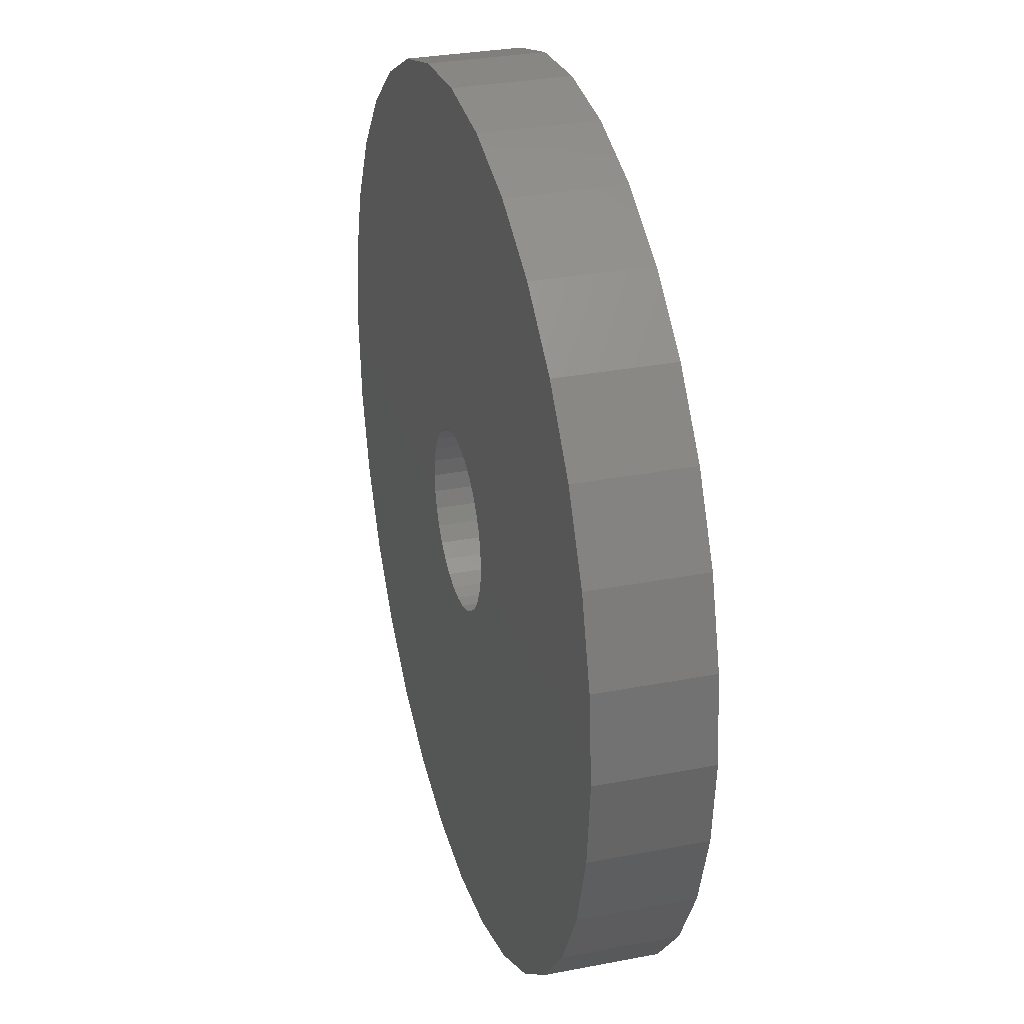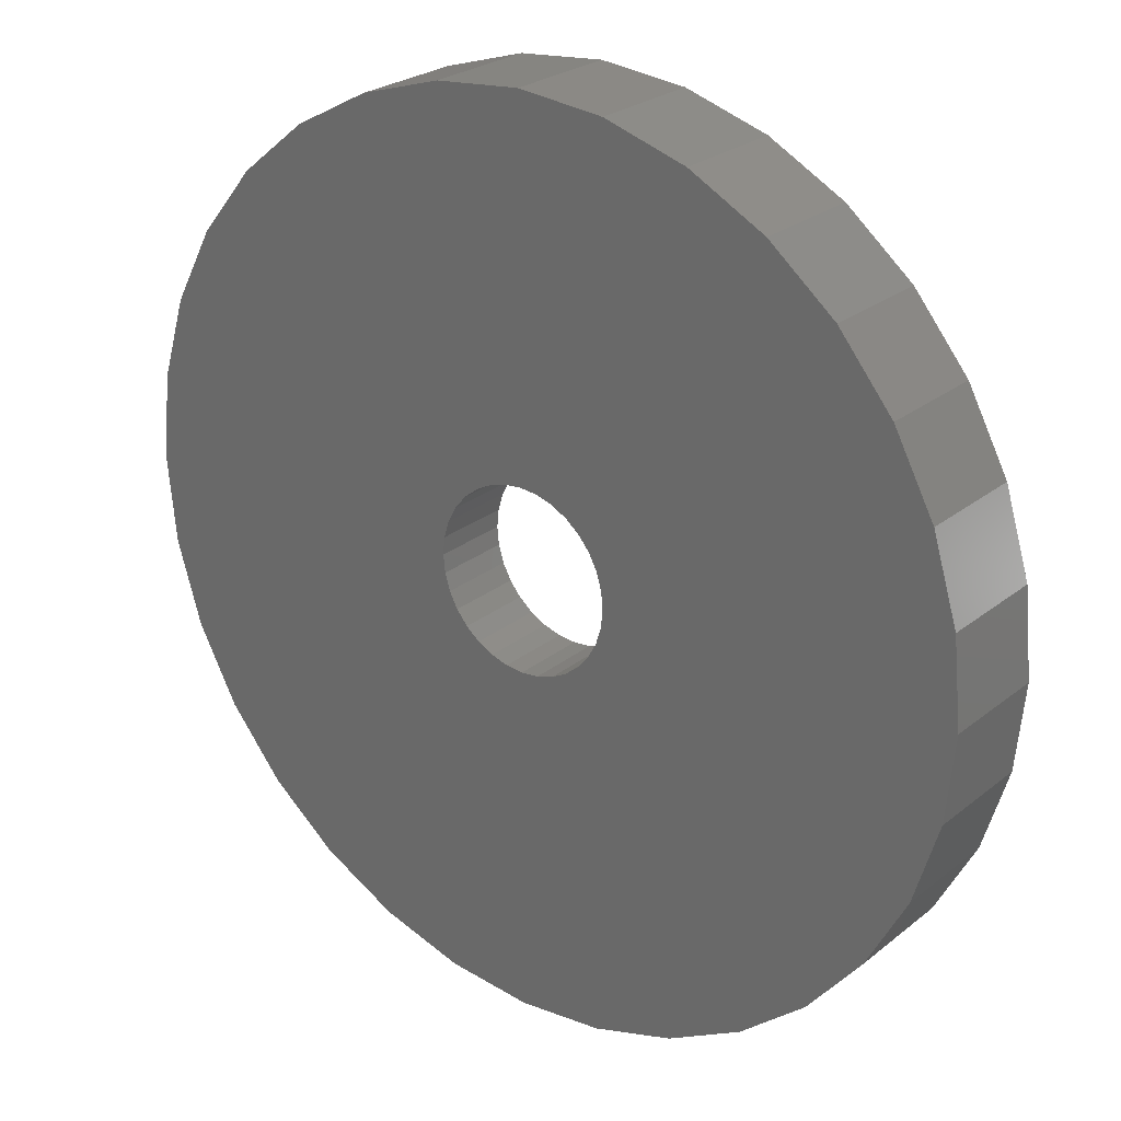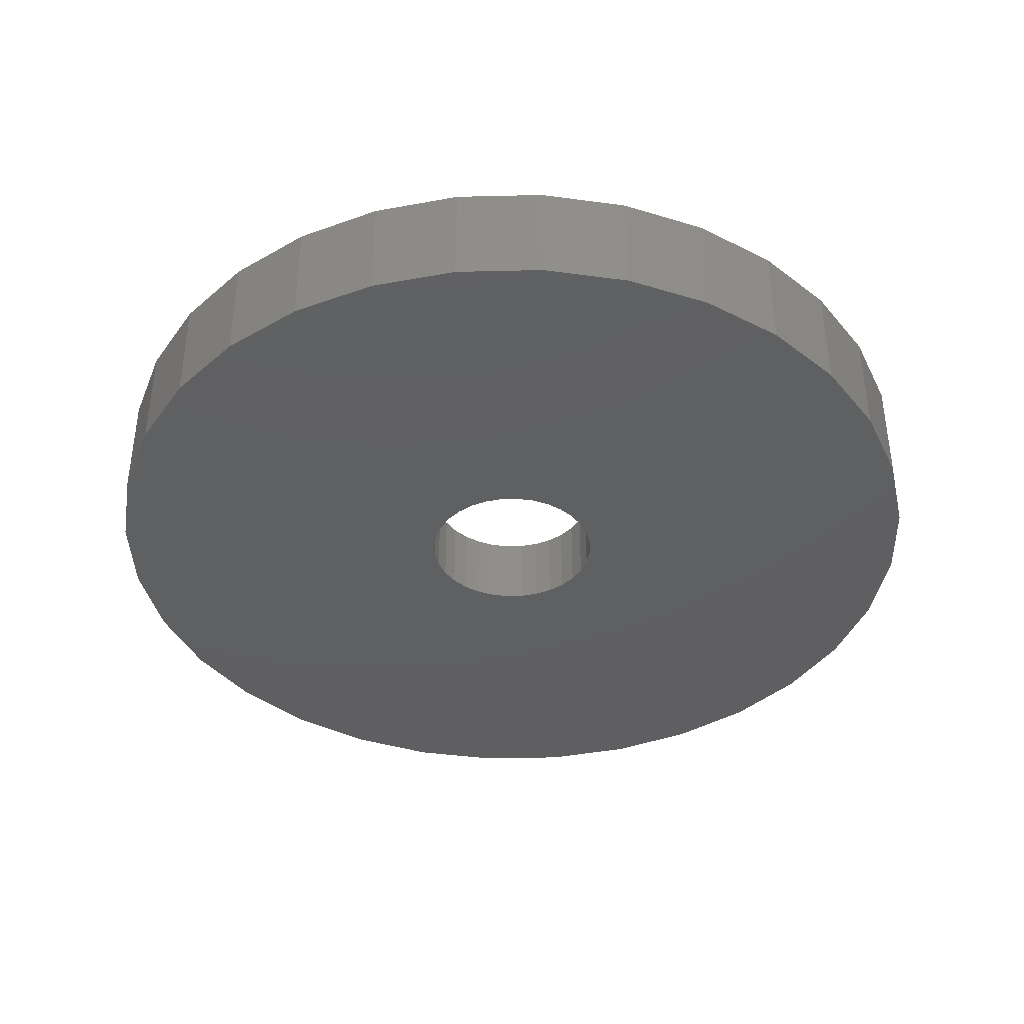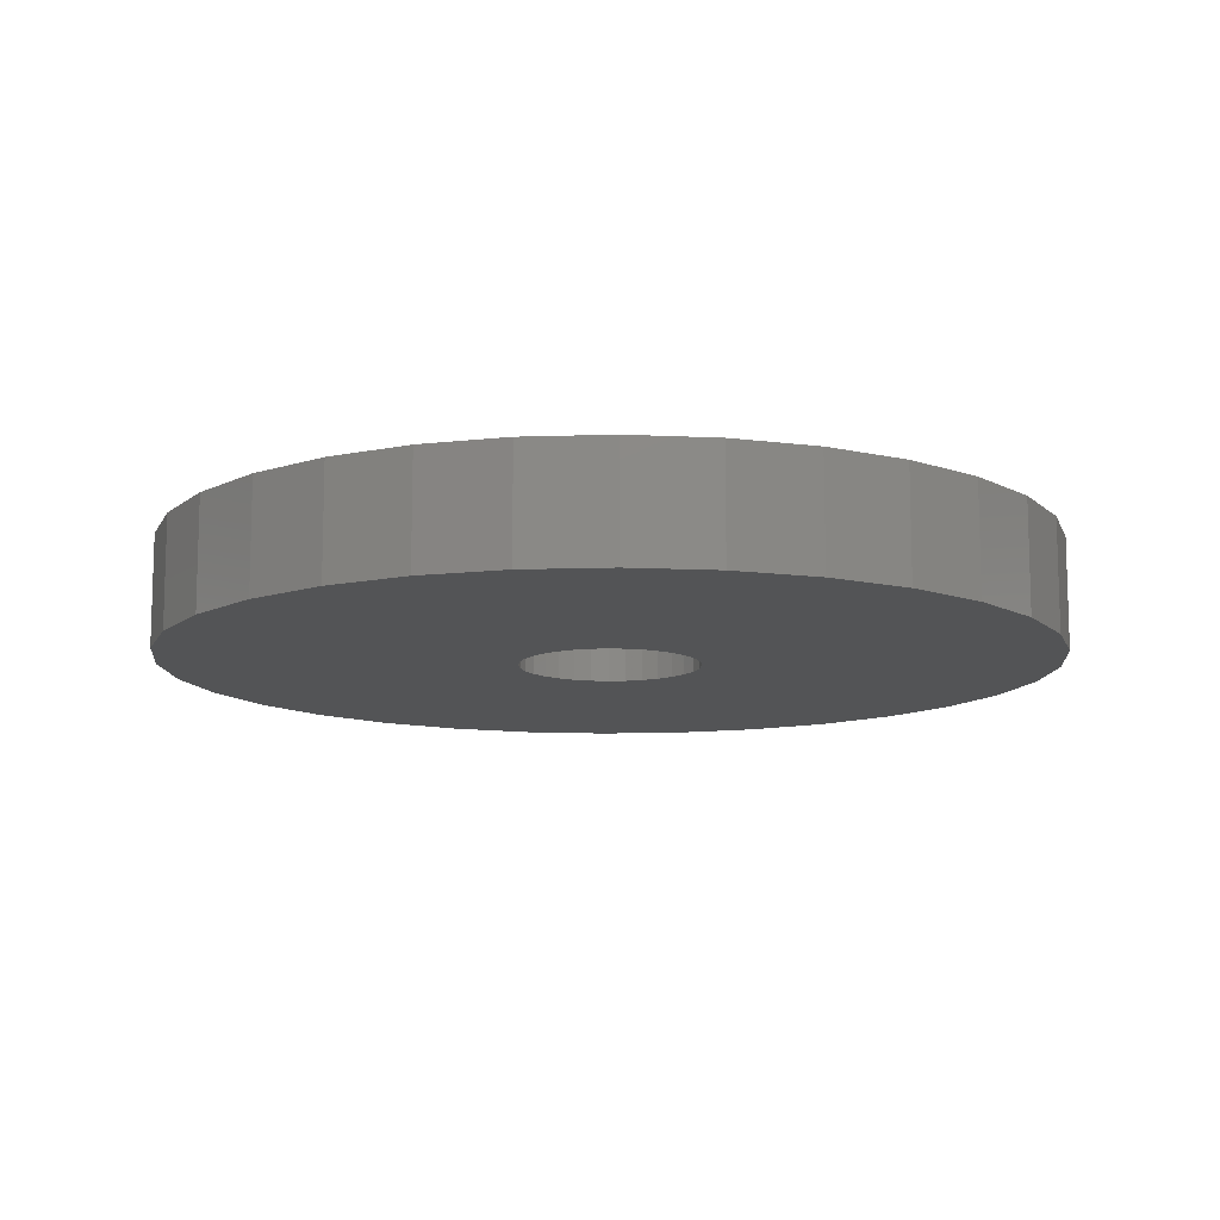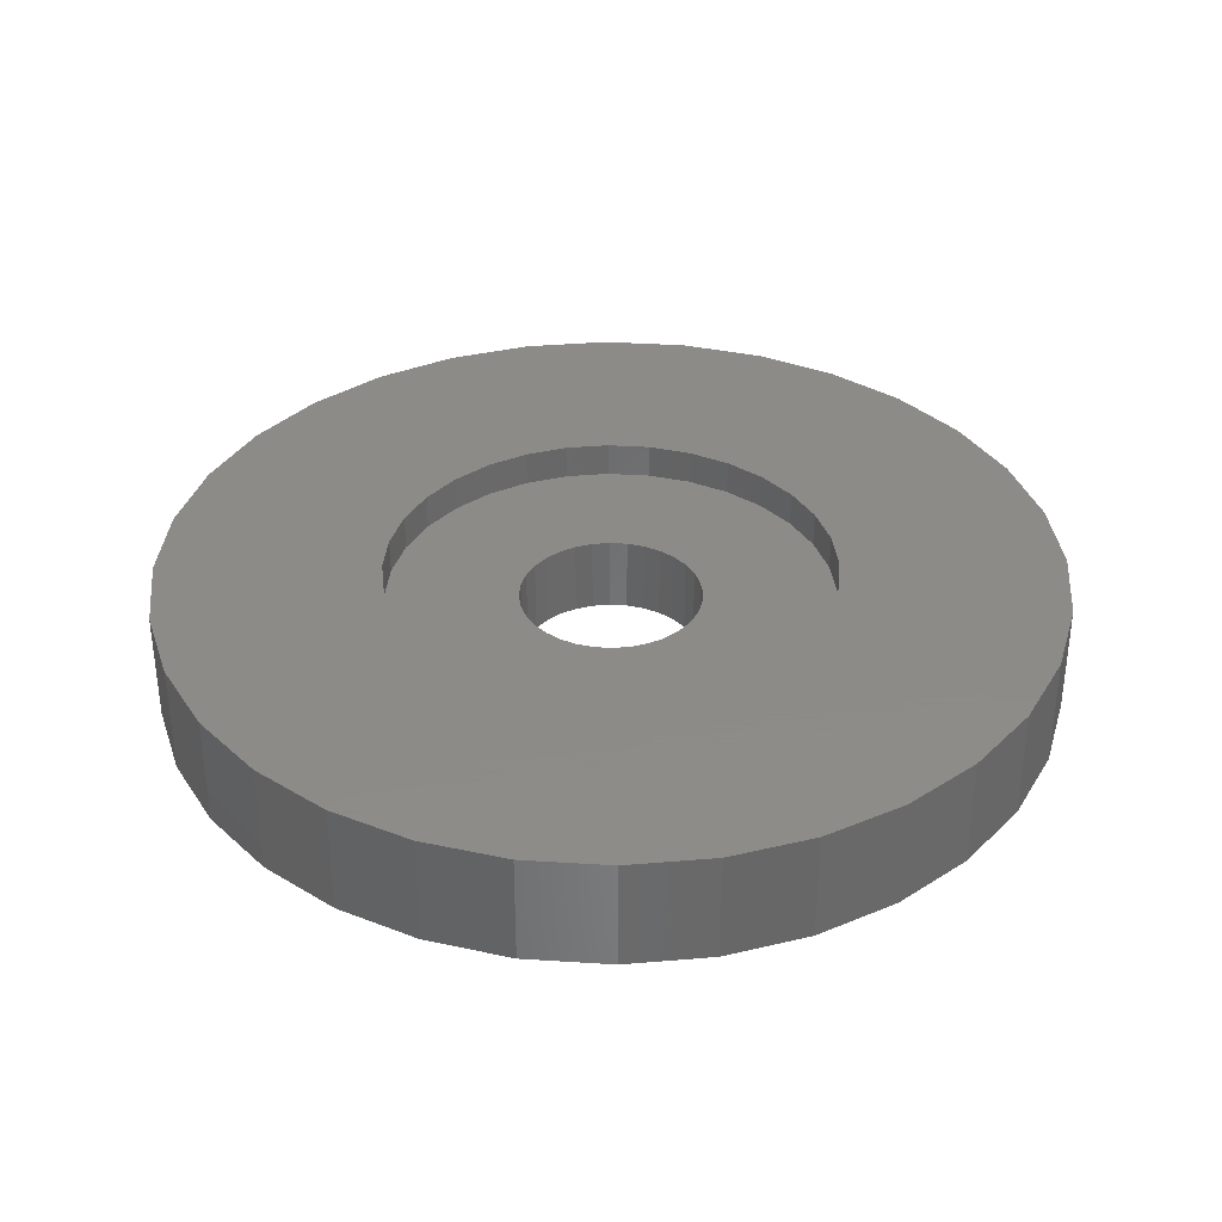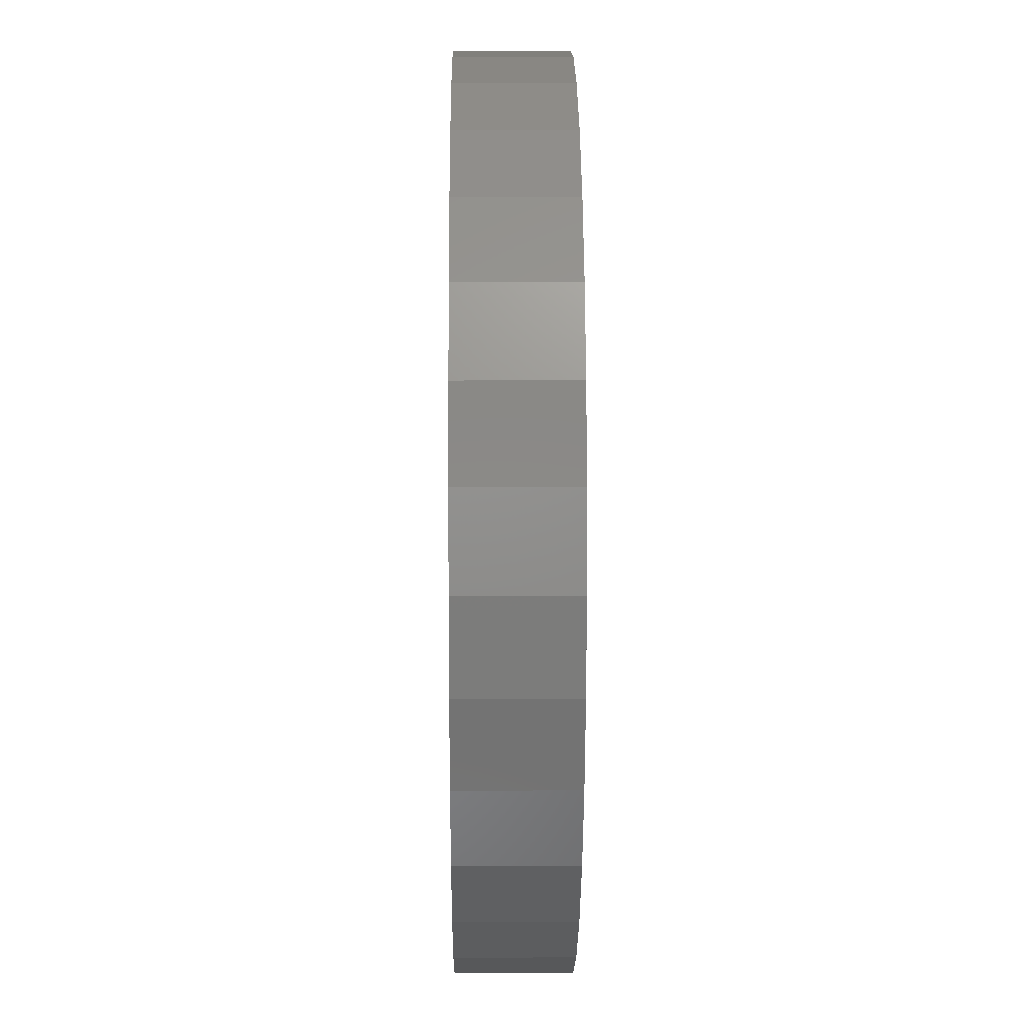
<metadata>
{"format":"stl","ext":"stl","renderer":"f3d","projection":"perspective","resolution":1024,"background":"white","views":[{"elev":30.8,"azim":-105.5,"up":"+Y"},{"elev":25.4,"azim":-141.6,"up":"+Y"},{"elev":-39.7,"azim":-60.2,"up":"+Z"},{"elev":-11.5,"azim":-113.5,"up":"+Z"},{"elev":35.1,"azim":179.2,"up":"+Z"},{"elev":8.7,"azim":89.4,"up":"+Y"}]}
</metadata>
<code>
# stl→obj: 192 verts, 384 faces
v 48 -13 1
v 47.85 -11.44 -1
v 47.85 -11.44 1
v 48 -13 -1
v 40 -5 -1
v 38.44 -5.154 1
v 40 -5 1
v 38.44 -5.154 -1
v 40 -21 -1
v 41.56 -20.85 1
v 40 -21 1
v 41.56 -20.85 -1
v 34.34 -18.66 -1
v 35.56 -19.65 1
v 34.34 -18.66 1
v 35.56 -19.65 -1
v 45.66 -7.343 -1
v 44.44 -6.348 1
v 45.66 -7.343 1
v 44.44 -6.348 -1
v 33.35 -8.555 -1
v 34.34 -7.343 1
v 34.34 -7.343 -1
v 33.35 -8.555 1
v 36.94 -5.609 -1
v 35.56 -6.348 1
v 36.94 -5.609 1
v 35.56 -6.348 -1
v 45.66 -18.66 1
v 46.65 -17.44 -1
v 46.65 -17.44 1
v 45.66 -18.66 -1
v 47.39 -9.939 1
v 46.65 -8.555 -1
v 46.65 -8.555 1
v 47.39 -9.939 -1
v 43.06 -5.609 -1
v 41.56 -5.154 1
v 43.06 -5.609 1
v 41.56 -5.154 -1
v 32.15 -11.44 -1
v 32.61 -9.939 1
v 32.61 -9.939 -1
v 32.15 -11.44 1
v 41.62 -13 -1
v 47.85 -14.56 -1
v 41.59 -13.32 -1
v 47.39 -16.06 -1
v 41.5 -13.62 -1
v 41.59 -12.68 -1
v 41.35 -13.9 -1
v 41.15 -14.15 -1
v 44.44 -19.65 -1
v 41.5 -12.38 -1
v 40.9 -14.35 -1
v 43.06 -20.39 -1
v 41.35 -12.1 -1
v 40.62 -14.5 -1
v 40.32 -14.59 -1
v 40 -14.62 -1
v 39.68 -14.59 -1
v 38.44 -20.85 -1
v 39.38 -14.5 -1
v 36.94 -20.39 -1
v 39.1 -14.35 -1
v 38.85 -14.15 -1
v 38.65 -13.9 -1
v 33.35 -17.44 -1
v 41.15 -11.85 -1
v 40.9 -11.65 -1
v 40.62 -11.5 -1
v 40.32 -11.41 -1
v 40 -11.38 -1
v 39.68 -11.41 -1
v 39.38 -11.5 -1
v 39.1 -11.65 -1
v 38.85 -11.85 -1
v 38.65 -12.1 -1
v 38.5 -12.38 -1
v 38.41 -12.68 -1
v 38.38 -13 -1
v 38.5 -13.62 -1
v 32.61 -16.06 -1
v 38.41 -13.32 -1
v 32.15 -14.56 -1
v 32 -13 -1
v 32 -13 1
v 44 -13 1
v 43.92 -12.22 1
v 47.85 -14.56 1
v 43.7 -11.47 1
v 43.92 -13.78 1
v 43.33 -10.78 1
v 47.39 -16.06 1
v 42.83 -10.17 1
v 43.7 -14.53 1
v 42.22 -9.674 1
v 41.53 -9.304 1
v 40.78 -9.077 1
v 40 -9 1
v 39.22 -9.077 1
v 38.47 -9.304 1
v 37.78 -9.674 1
v 37.17 -10.17 1
v 36.67 -10.78 1
v 36.3 -11.47 1
v 43.33 -15.22 1
v 42.83 -15.83 1
v 44.44 -19.65 1
v 42.22 -16.33 1
v 43.06 -20.39 1
v 41.53 -16.7 1
v 40.78 -16.92 1
v 40 -17 1
v 39.22 -16.92 1
v 38.44 -20.85 1
v 38.47 -16.7 1
v 36.94 -20.39 1
v 37.78 -16.33 1
v 37.17 -15.83 1
v 36.67 -15.22 1
v 33.35 -17.44 1
v 36.3 -14.53 1
v 32.61 -16.06 1
v 36.08 -13.78 1
v 32.15 -14.56 1
v 36 -13 1
v 36.08 -12.22 1
v 40.9 -11.65 0.37
v 40.62 -11.5 0.37
v 41.62 -13 0.37
v 41.59 -13.32 0.37
v 39.68 -14.59 0.37
v 40 -14.62 0.37
v 39.38 -11.5 0.37
v 39.1 -11.65 0.37
v 38.41 -12.68 0.37
v 38.5 -12.38 0.37
v 41.5 -12.38 0.37
v 41.59 -12.68 0.37
v 41.35 -12.1 0.37
v 41.15 -11.85 0.37
v 40.32 -11.41 0.37
v 40 -11.38 0.37
v 39.68 -11.41 0.37
v 38.41 -13.32 0.37
v 38.38 -13 0.37
v 38.65 -12.1 0.37
v 38.85 -11.85 0.37
v 40.32 -14.59 0.37
v 40.62 -14.5 0.37
v 40.9 -14.35 0.37
v 41.15 -14.15 0.37
v 41.5 -13.62 0.37
v 41.35 -13.9 0.37
v 39.1 -14.35 0.37
v 39.38 -14.5 0.37
v 38.85 -14.15 0.37
v 38.65 -13.9 0.37
v 38.5 -13.62 0.37
v 44 -13 0.37
v 43.92 -12.22 0.37
v 39.22 -9.077 0.37
v 40 -9 0.37
v 40.78 -16.92 0.37
v 40 -17 0.37
v 42.22 -9.674 0.37
v 42.83 -10.17 0.37
v 37.17 -10.17 0.37
v 36.67 -10.78 0.37
v 37.78 -9.674 0.37
v 38.47 -9.304 0.37
v 43.7 -11.47 0.37
v 43.33 -10.78 0.37
v 40.78 -9.077 0.37
v 41.53 -9.304 0.37
v 36.3 -11.47 0.37
v 36.08 -12.22 0.37
v 43.92 -13.78 0.37
v 43.7 -14.53 0.37
v 43.33 -15.22 0.37
v 42.83 -15.83 0.37
v 42.22 -16.33 0.37
v 41.53 -16.7 0.37
v 39.22 -16.92 0.37
v 38.47 -16.7 0.37
v 37.78 -16.33 0.37
v 37.17 -15.83 0.37
v 36.67 -15.22 0.37
v 36.3 -14.53 0.37
v 36.08 -13.78 0.37
v 36 -13 0.37
f 1 2 3
f 2 1 4
f 5 6 7
f 6 5 8
f 9 10 11
f 10 9 12
f 13 14 15
f 14 13 16
f 17 18 19
f 18 17 20
f 21 22 23
f 22 21 24
f 25 26 27
f 26 25 28
f 29 30 31
f 30 29 32
f 33 34 35
f 34 33 36
f 3 36 33
f 36 3 2
f 35 17 19
f 17 35 34
f 37 38 39
f 38 37 40
f 40 7 38
f 7 40 5
f 20 39 18
f 39 20 37
f 41 42 43
f 42 41 44
f 45 4 46
f 47 46 48
f 4 45 2
f 49 48 30
f 50 2 45
f 51 30 32
f 2 50 36
f 52 32 53
f 54 36 50
f 55 53 56
f 36 54 34
f 57 34 54
f 46 47 45
f 58 56 12
f 48 49 47
f 30 51 49
f 32 52 51
f 53 55 52
f 56 58 55
f 12 59 58
f 9 59 12
f 9 60 59
f 9 61 60
f 62 61 9
f 61 62 63
f 64 63 62
f 63 64 65
f 16 65 64
f 65 16 66
f 13 66 16
f 66 13 67
f 68 67 13
f 34 57 17
f 69 17 57
f 17 69 20
f 70 20 69
f 20 70 37
f 71 37 70
f 37 71 40
f 72 40 71
f 73 40 72
f 73 5 40
f 74 5 73
f 8 74 75
f 25 75 76
f 28 76 77
f 23 77 78
f 21 78 79
f 74 8 5
f 43 79 80
f 41 80 81
f 67 68 82
f 75 25 8
f 83 82 68
f 76 28 25
f 82 83 84
f 77 23 28
f 85 84 83
f 78 21 23
f 84 85 81
f 79 43 21
f 86 81 85
f 80 41 43
f 81 86 41
f 43 24 21
f 24 43 42
f 86 44 41
f 44 86 87
f 88 1 3
f 89 3 33
f 1 88 90
f 91 33 35
f 92 90 88
f 93 35 19
f 90 92 94
f 95 19 18
f 96 94 92
f 94 96 31
f 3 89 88
f 33 91 89
f 35 93 91
f 97 18 39
f 19 95 93
f 18 97 95
f 98 39 38
f 39 98 97
f 38 99 98
f 7 99 38
f 7 100 99
f 7 101 100
f 6 101 7
f 101 6 102
f 27 102 6
f 102 27 103
f 26 103 27
f 103 26 104
f 22 104 26
f 104 22 105
f 105 24 106
f 24 105 22
f 107 31 96
f 31 107 29
f 108 29 107
f 29 108 109
f 110 109 108
f 109 110 111
f 112 111 110
f 111 112 10
f 113 10 112
f 114 10 113
f 114 11 10
f 115 11 114
f 116 115 117
f 115 116 11
f 118 117 119
f 14 119 120
f 117 118 116
f 15 120 121
f 122 121 123
f 124 123 125
f 119 14 118
f 126 125 127
f 42 106 24
f 106 42 128
f 120 15 14
f 44 128 42
f 121 122 15
f 128 44 127
f 123 124 122
f 87 127 44
f 125 126 124
f 127 87 126
f 28 22 26
f 22 28 23
f 8 27 6
f 27 8 25
f 90 4 1
f 4 90 46
f 12 111 10
f 111 12 56
f 53 29 109
f 29 53 32
f 16 118 14
f 118 16 64
f 62 11 116
f 11 62 9
f 13 122 68
f 122 13 15
f 83 126 85
f 126 83 124
f 85 87 86
f 87 85 126
f 56 109 111
f 109 56 53
f 94 46 90
f 46 94 48
f 31 48 94
f 48 31 30
f 64 116 118
f 116 64 62
f 68 124 83
f 124 68 122
f 71 129 130
f 129 71 70
f 47 131 45
f 131 47 132
f 60 133 134
f 133 60 61
f 76 135 136
f 135 76 75
f 137 79 138
f 79 137 80
f 50 139 54
f 139 50 140
f 54 141 57
f 141 54 139
f 57 142 69
f 142 57 141
f 70 142 129
f 142 70 69
f 72 130 143
f 130 72 71
f 74 144 145
f 144 74 73
f 146 81 147
f 81 146 84
f 138 78 148
f 78 138 79
f 77 136 149
f 136 77 76
f 75 145 135
f 145 75 74
f 148 77 149
f 77 148 78
f 45 140 50
f 140 45 131
f 58 150 151
f 150 58 59
f 55 151 152
f 151 55 58
f 52 152 153
f 152 52 55
f 51 154 49
f 154 51 155
f 59 134 150
f 134 59 60
f 63 156 157
f 156 63 65
f 158 67 159
f 67 158 66
f 160 84 146
f 84 160 82
f 65 158 156
f 158 65 66
f 73 143 144
f 143 73 72
f 147 80 137
f 80 147 81
f 52 155 51
f 155 52 153
f 49 132 47
f 132 49 154
f 61 157 133
f 157 61 63
f 159 82 160
f 82 159 67
f 161 89 162
f 89 161 88
f 163 100 101
f 100 163 164
f 165 114 113
f 114 165 166
f 167 95 97
f 95 167 168
f 105 169 104
f 169 105 170
f 171 102 103
f 102 171 172
f 173 93 174
f 93 173 91
f 162 91 173
f 91 162 89
f 174 95 168
f 95 174 93
f 175 98 99
f 98 175 176
f 164 99 100
f 99 164 175
f 176 97 98
f 97 176 167
f 128 177 106
f 177 128 178
f 131 161 162
f 140 162 173
f 161 131 179
f 139 173 174
f 132 179 131
f 141 174 168
f 179 132 180
f 142 168 167
f 154 180 132
f 180 154 181
f 162 140 131
f 129 167 176
f 173 139 140
f 174 141 139
f 168 142 141
f 167 129 142
f 130 176 175
f 176 130 129
f 175 143 130
f 164 143 175
f 164 144 143
f 164 145 144
f 163 145 164
f 145 163 135
f 172 135 163
f 135 172 136
f 171 136 172
f 136 171 149
f 169 149 171
f 149 169 148
f 170 148 169
f 148 170 138
f 155 181 154
f 181 155 182
f 153 182 155
f 182 153 183
f 152 183 153
f 183 152 184
f 151 184 152
f 184 151 165
f 150 165 151
f 134 165 150
f 134 166 165
f 133 166 134
f 185 133 157
f 133 185 166
f 186 157 156
f 187 156 158
f 188 158 159
f 189 159 160
f 157 186 185
f 190 160 146
f 191 146 147
f 177 138 170
f 156 187 186
f 138 177 137
f 158 188 187
f 178 137 177
f 159 189 188
f 137 178 147
f 160 190 189
f 192 147 178
f 146 191 190
f 147 192 191
f 106 170 105
f 170 106 177
f 127 178 128
f 178 127 192
f 169 103 104
f 103 169 171
f 172 101 102
f 101 172 163
f 179 88 161
f 88 179 92
f 184 113 112
f 113 184 165
f 182 110 108
f 110 182 183
f 186 119 117
f 119 186 187
f 166 115 114
f 115 166 185
f 120 189 121
f 189 120 188
f 123 191 125
f 191 123 190
f 125 192 127
f 192 125 191
f 183 112 110
f 112 183 184
f 182 107 181
f 107 182 108
f 180 92 179
f 92 180 96
f 181 96 180
f 96 181 107
f 185 117 115
f 117 185 186
f 187 120 119
f 120 187 188
f 121 190 123
f 190 121 189

</code>
